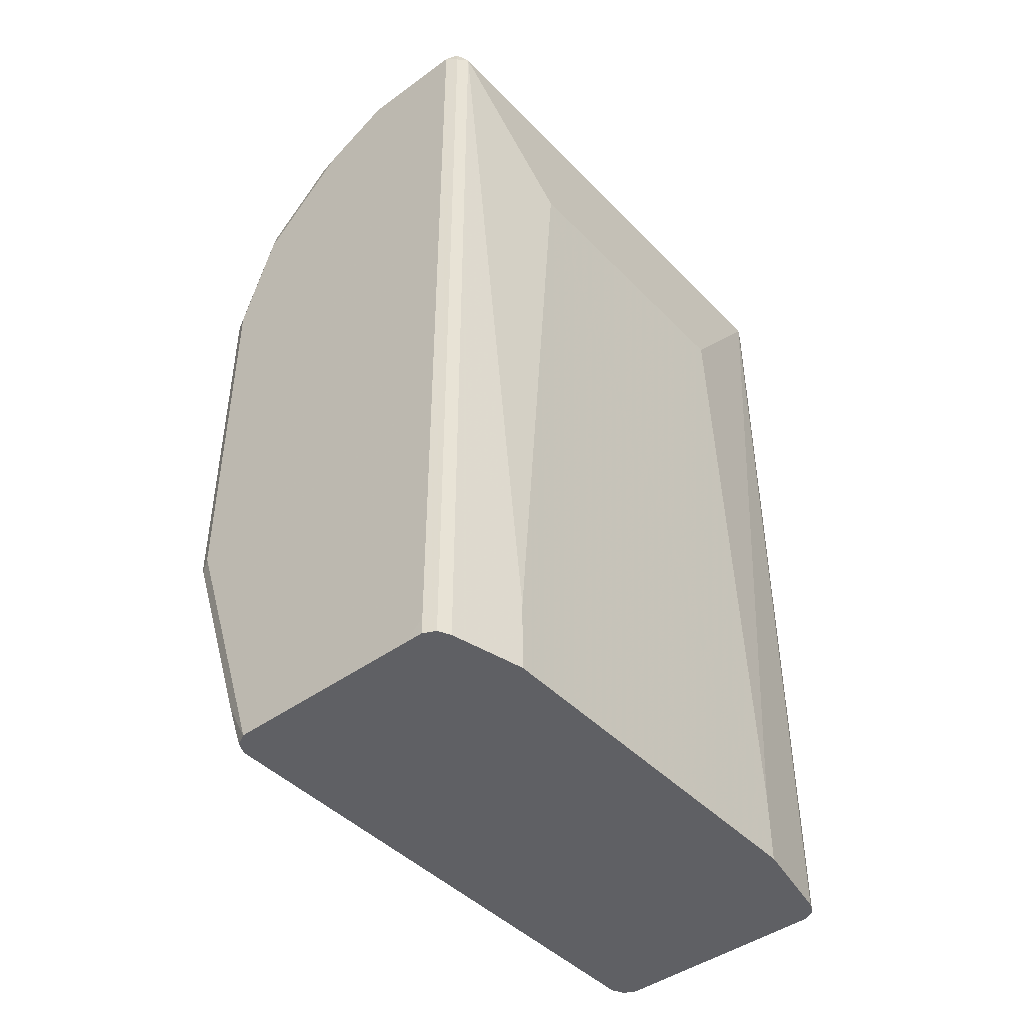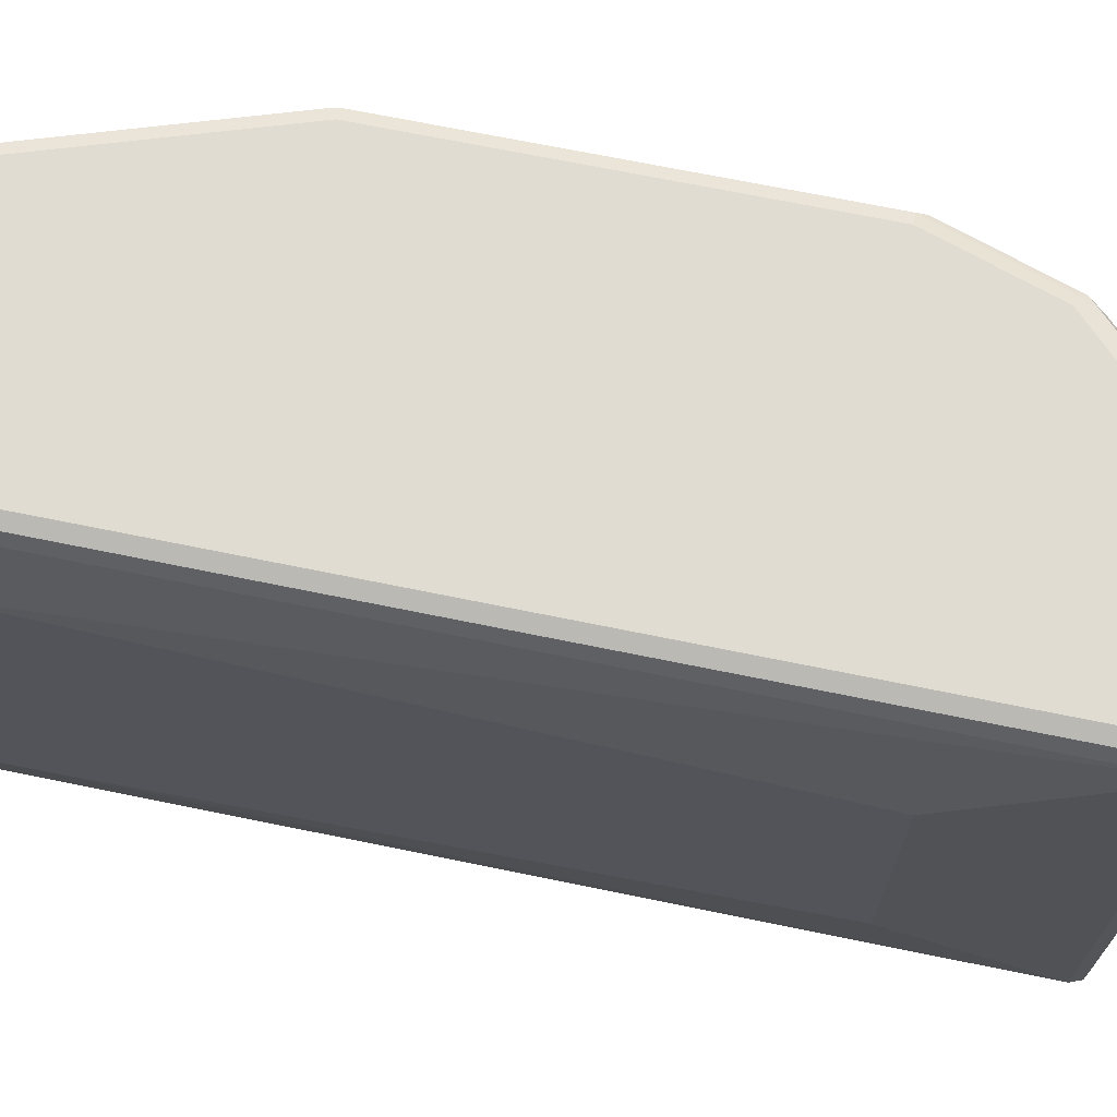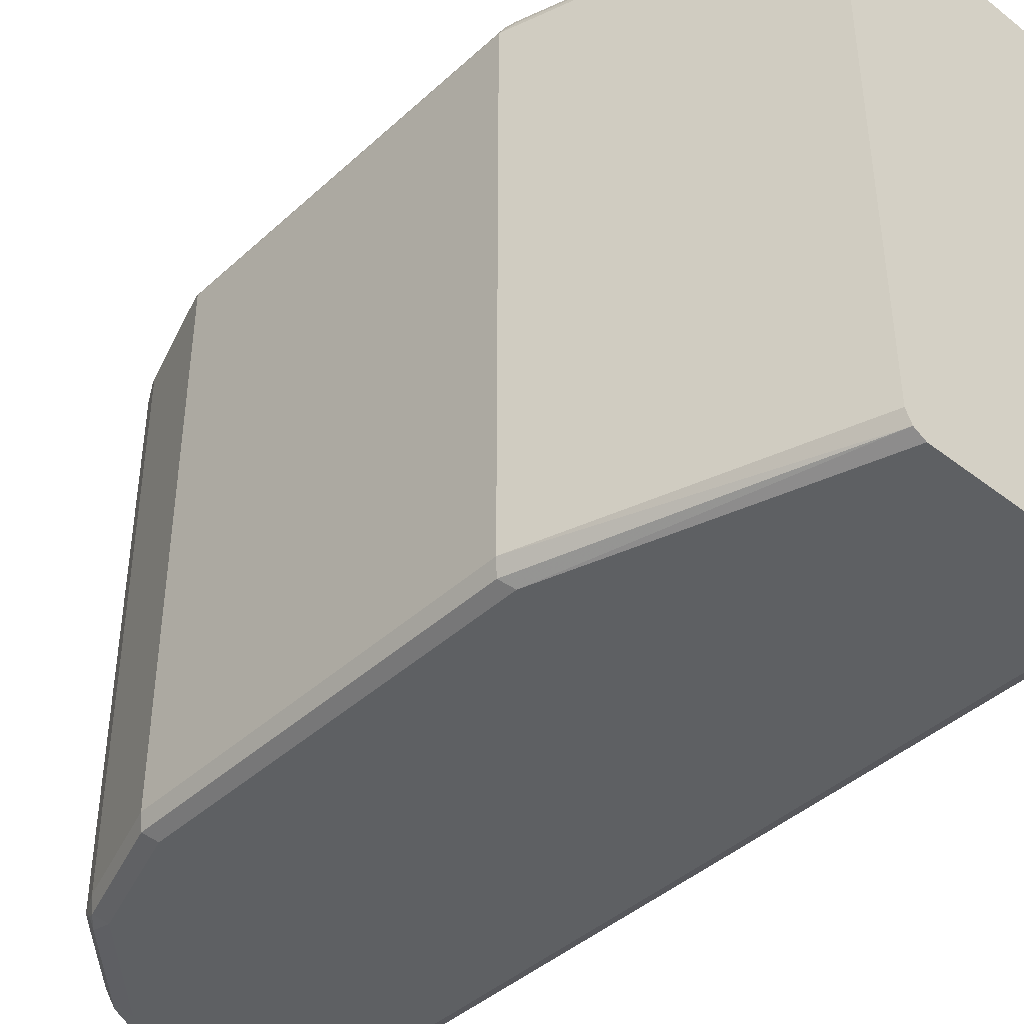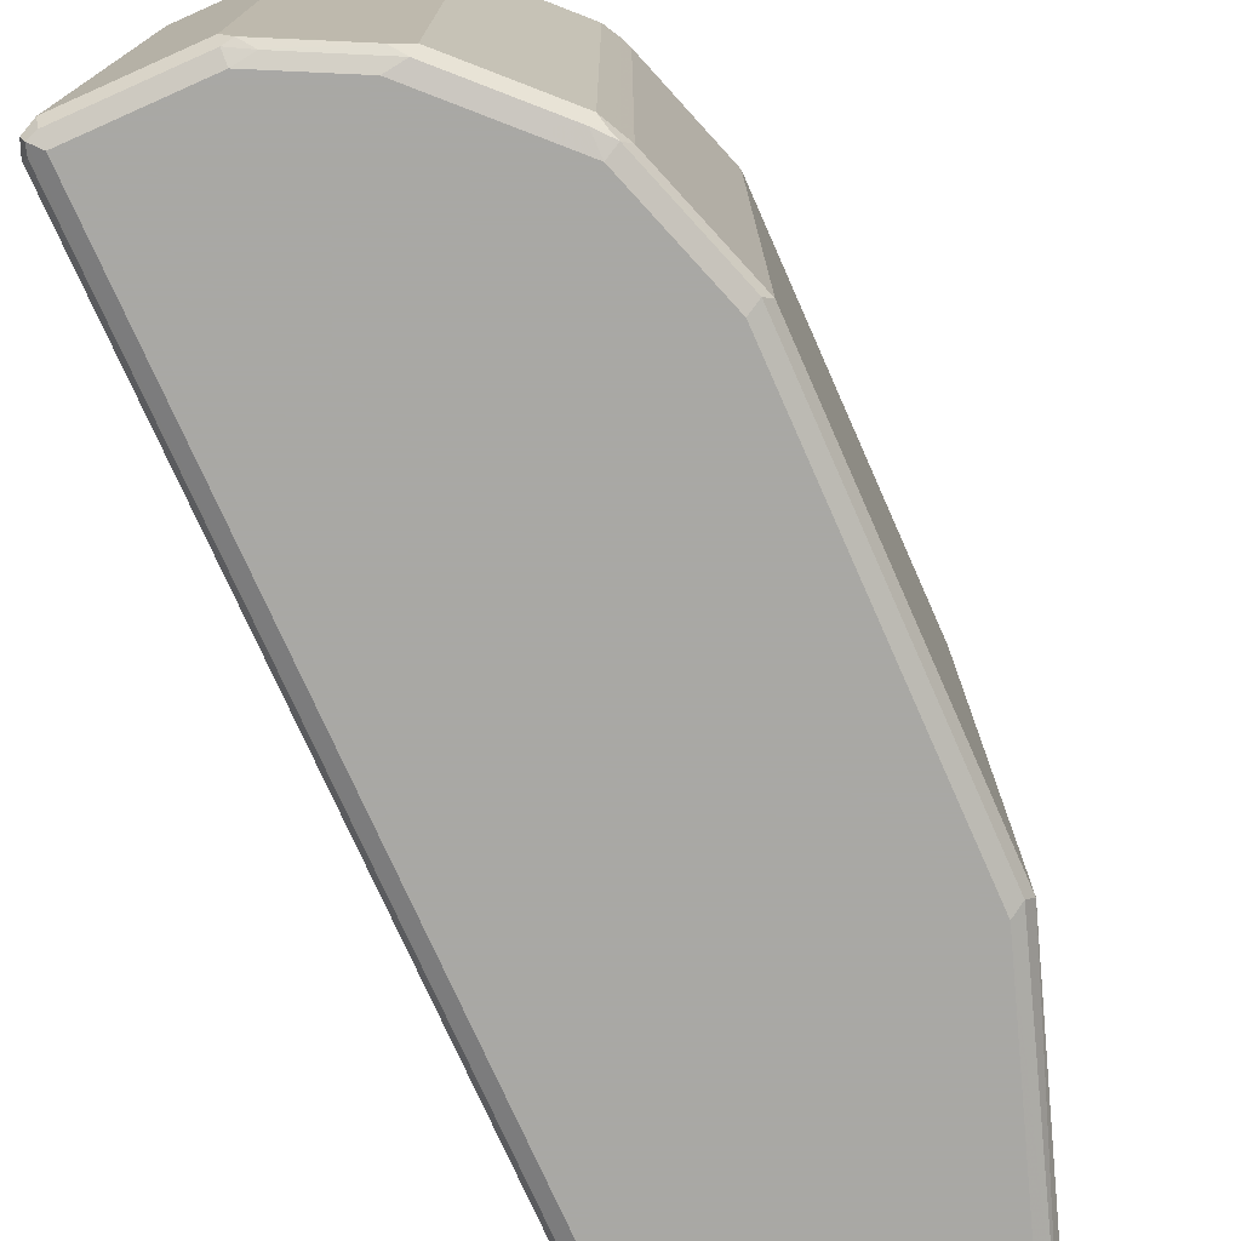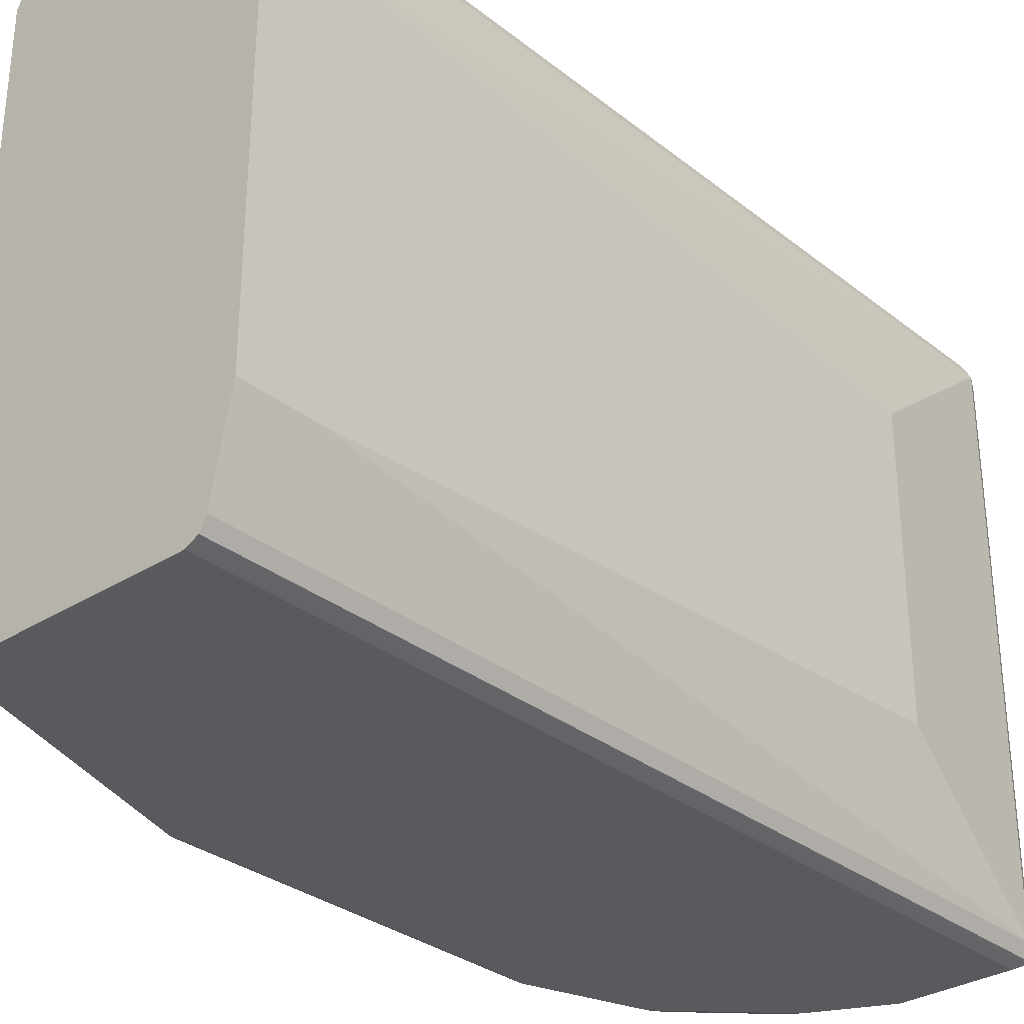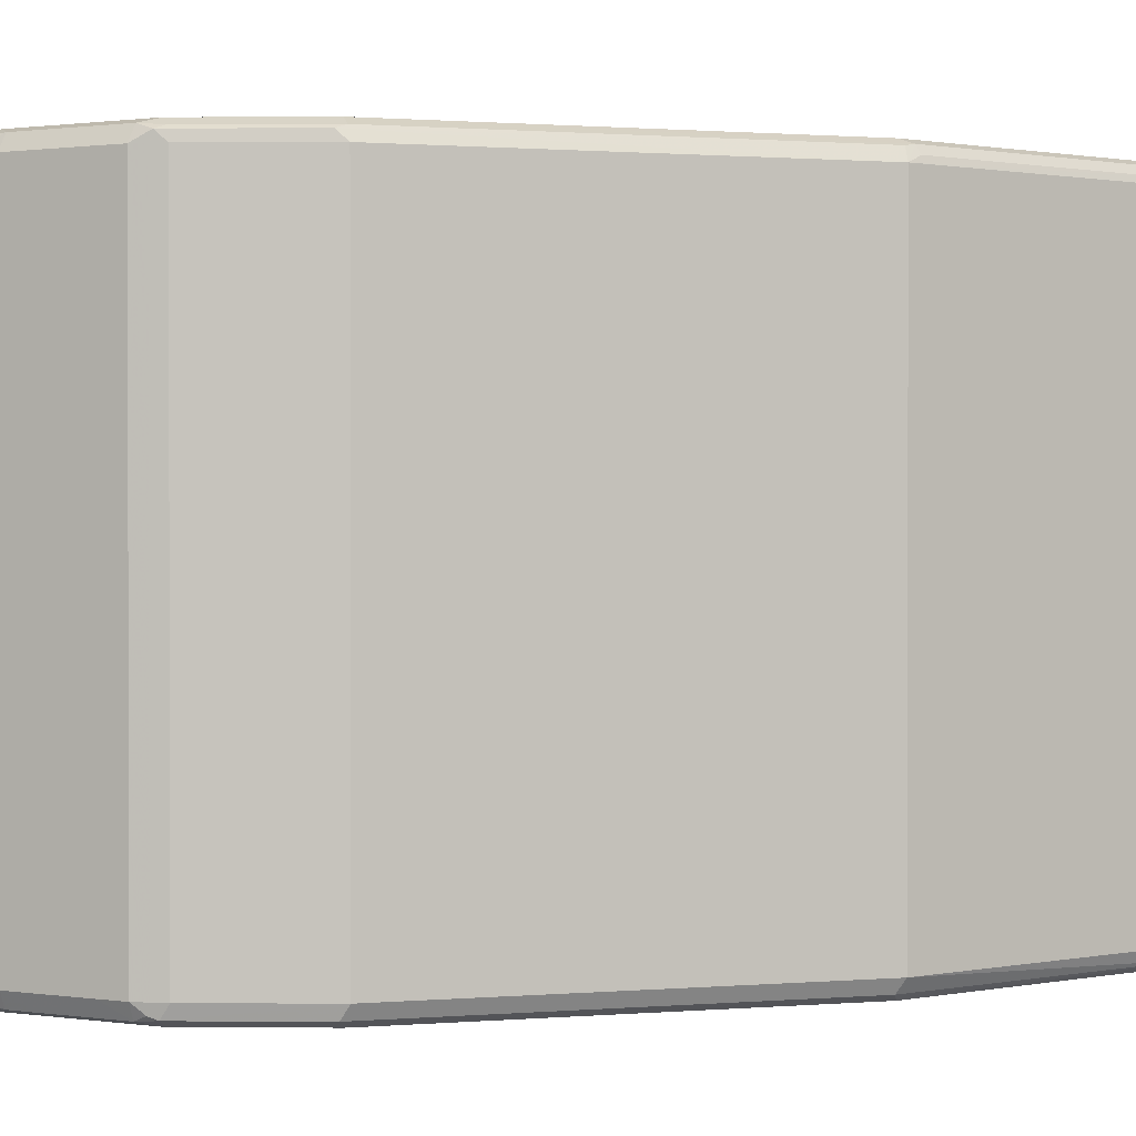
<metadata>
{"format":"obj","ext":"obj","renderer":"f3d","projection":"perspective","resolution":1024,"background":"white","views":[{"elev":-44.4,"azim":-139.7,"up":"+Z"},{"elev":69.3,"azim":-78.4,"up":"+Y"},{"elev":-42.3,"azim":137.3,"up":"+Y"},{"elev":-75.0,"azim":23.9,"up":"+Y"},{"elev":-31.3,"azim":-138.0,"up":"+Y"},{"elev":0.9,"azim":72.9,"up":"+Y"}]}
</metadata>
<code>
v -0.1597 0.3193 0.8981
v -0.1729 0.3127 0.8914
v -0.1696 0.3093 0.9081
v -0.153 0.3127 0.9114
v -0.03989 0.3193 0.8981
v -0.1597 0.3193 -0.0598
v -0.1796 0.2993 0.8981
v -0.1729 0.3127 -0.07983
v -0.1729 0.2927 0.9114
v -0.1597 0.2993 0.9181
v -0.03325 0.3127 0.9114
v 0.03989 0.3193 0.8582
v -0.1397 0.3193 -0.07983
v -0.1597 0.3193 -0.07983
v -0.1996 0.1597 0.7185
v -0.1796 -0.2993 0.8981
v -0.1796 0.2993 -0.07983
v -0.1996 0.2195 7.689e-05
v -0.1729 -0.306 0.9114
v -0.03989 0.2993 0.9181
v -0.1597 -0.2993 0.9181
v 0.04654 0.3127 0.8715
v 0.06236 0.3143 0.8582
v 0.0998 0.3193 0.7984
v 0.07983 0.3193 -0.07983
v -0.1996 -0.1597 0.7185
v -0.1729 -0.3127 0.8981
v -0.1696 -0.3143 0.9081
v -0.1996 -0.1996 7.689e-05
v -0.1796 -0.2993 -0.07983
v -0.1996 0.2195 -0.07983
v -0.1996 0.2195 -0.0598
v -0.03989 -0.2993 0.9181
v 0.0665 0.2993 0.8649
v 0.05486 0.3093 0.8682
v -0.1597 -0.3127 0.9114
v 0.1264 0.2993 0.805
v 0.1222 0.3143 0.7984
v 0.1397 0.3193 0.7584
v 0.1098 0.3143 -0.02991
v 0.09311 0.3127 -0.07983
v 0.0998 0.3193 -0.01995
v -0.1729 -0.3127 -0.07983
v -0.1597 -0.3193 0.8981
v -0.03989 -0.3193 0.8981
v -0.03989 -0.3127 0.9114
v -0.1597 -0.3193 -0.0598
v -0.1996 -0.1996 -0.07983
v -0.1996 0.1996 -0.07983
v -0.02993 -0.3093 0.913
v 0.0499 -0.3093 0.8732
v 0.0665 -0.2993 0.8649
v 0.1264 -0.2993 0.805
v 0.1463 0.2993 0.785
v 0.1422 0.3143 0.7783
v 0.153 0.3127 0.7584
v 0.1796 0.3193 0.6386
v 0.1131 0.306 -0.03323
v 0.1896 0.3143 0.2096
v 0.09976 0.2993 -0.07983
v 0.1796 0.3193 0.2196
v -0.1597 -0.3193 -0.07983
v 0.03989 -0.3193 0.8582
v -0.01993 -0.3143 0.9006
v -0.1397 -0.3193 -0.07983
v 0.05986 -0.3143 0.8607
v 0.07983 -0.3143 0.8408
v 0.1397 -0.3143 0.7809
v 0.1463 -0.2993 0.785
v 0.153 0.2993 0.7717
v 0.1547 0.3093 0.7684
v 0.1946 0.3093 0.6486
v 0.1929 0.3127 0.6386
v 0.1929 0.306 0.2063
v 0.1996 0.2993 0.2196
v 0.1929 0.3127 0.2196
v 0.0998 0.2794 -0.07983
v 0.0998 -0.3193 0.7984
v 0.07983 -0.3193 -0.07983
v 0.1397 -0.3193 0.7584
v 0.153 -0.3127 0.765
v 0.1497 -0.3093 0.7733
v 0.153 -0.2993 0.7717
v 0.1597 0.2993 0.7584
v 0.1996 0.2993 0.6386
v 0.1996 -0.2993 0.2196
v 0.0998 -0.2993 -0.07983
v 0.09311 -0.3127 -0.07983
v 0.1796 -0.3193 0.2196
v 0.1796 -0.3193 0.6386
v 0.1597 -0.2993 0.7584
v 0.1929 -0.3127 0.6453
v 0.1996 -0.2993 0.6386
v 0.1929 -0.3127 0.2262
f 44 90 80
f 44 80 78
f 44 78 63
f 44 63 45
f 45 63 64
f 45 64 46
f 46 64 50
f 47 62 65
f 54 71 55
f 51 66 52
f 51 64 66
f 52 66 67
f 52 67 53
f 53 67 68
f 54 69 83
f 54 83 70
f 54 70 71
f 44 89 90
f 50 64 51
f 53 68 69
f 39 56 57
f 44 65 79
f 33 46 50
f 33 50 51
f 55 71 56
f 33 51 52
f 34 52 53
f 34 53 37
f 37 53 69
f 37 69 54
f 37 54 55
f 44 79 89
f 37 55 38
f 39 55 56
f 40 58 41
f 40 42 61
f 40 61 59
f 40 59 74
f 40 74 58
f 41 58 60
f 43 62 47
f 44 47 65
f 38 55 39
f 56 71 72
f 72 85 75
f 56 73 57
f 75 86 87
f 75 87 77
f 75 85 93
f 75 93 86
f 79 88 89
f 80 90 81
f 81 91 82
f 81 90 92
f 81 92 93
f 81 93 91
f 82 91 83
f 84 91 93
f 84 93 85
f 86 94 88
f 86 88 87
f 86 93 92
f 86 92 94
f 31 49 32
f 88 94 89
f 72 76 73
f 72 75 76
f 71 85 72
f 71 84 85
f 57 73 59
f 57 59 61
f 58 74 75
f 58 75 60
f 59 76 75
f 59 75 74
f 59 73 76
f 60 75 77
f 63 67 66
f 56 72 73
f 63 66 64
f 67 78 68
f 68 78 80
f 68 80 81
f 68 81 82
f 68 82 69
f 69 82 83
f 70 83 91
f 70 91 84
f 70 84 71
f 63 78 67
f 28 47 44
f 8 77 87
f 28 46 36
f 4 20 11
f 5 11 22
f 5 22 12
f 6 13 14
f 6 14 8
f 7 15 26
f 7 26 16
f 7 16 19
f 7 19 9
f 7 17 32
f 7 32 18
f 7 18 15
f 8 14 13
f 8 13 25
f 8 25 41
f 8 41 60
f 8 60 77
f 8 87 88
f 8 88 79
f 4 10 20
f 8 79 65
f 3 10 4
f 3 7 9
f 89 94 92
f 1 2 3
f 1 3 4
f 1 4 11
f 1 11 5
f 1 5 12
f 1 12 24
f 1 24 39
f 1 39 57
f 1 57 61
f 1 61 42
f 1 42 25
f 1 25 13
f 1 13 6
f 1 6 8
f 1 8 2
f 2 7 3
f 2 8 17
f 2 17 7
f 3 9 10
f 8 65 62
f 8 62 43
f 8 43 30
f 19 28 21
f 20 33 52
f 20 52 34
f 20 34 35
f 20 35 22
f 21 28 36
f 21 36 46
f 21 46 33
f 22 35 23
f 23 35 34
f 23 34 37
f 23 37 38
f 23 38 24
f 24 38 39
f 25 40 41
f 25 42 40
f 27 43 28
f 28 44 45
f 28 45 46
f 17 31 32
f 16 43 27
f 16 30 43
f 16 48 30
f 8 30 48
f 8 48 49
f 8 49 31
f 8 31 17
f 9 19 21
f 9 21 10
f 10 21 33
f 10 33 20
f 11 20 22
f 28 43 47
f 12 22 23
f 15 18 32
f 15 32 49
f 15 49 48
f 15 48 29
f 15 29 26
f 16 27 28
f 16 28 19
f 16 26 29
f 16 29 48
f 12 23 24
f 89 92 90

</code>
